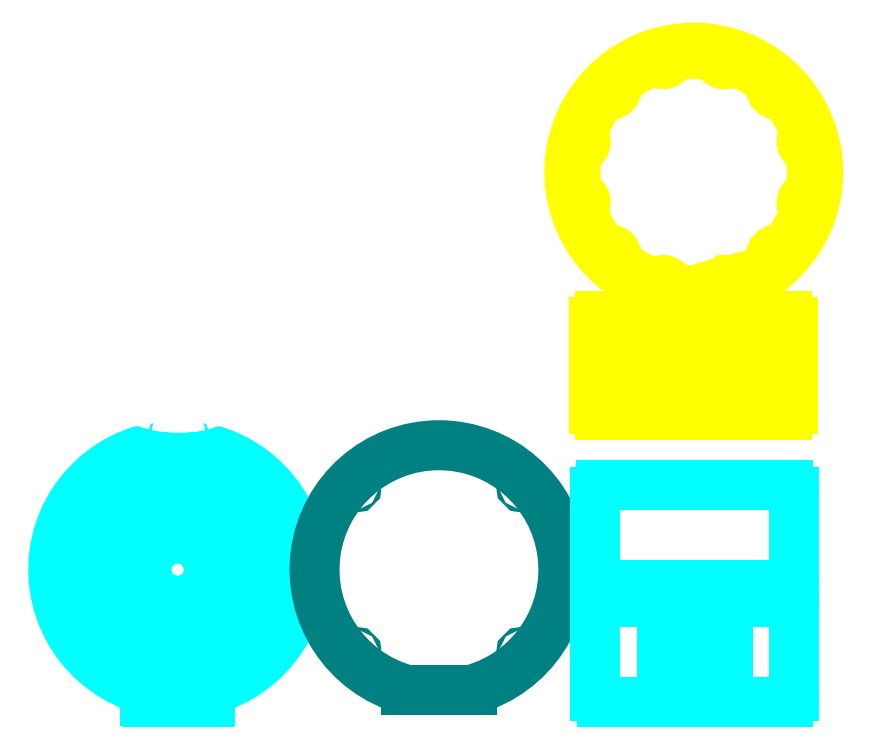
<metadata>
{"format":"dxf","ext":"dxf","renderer":"ezdxf+matplotlib","layout":"modelspace","background":"white","min_lineweight":24,"dpi":150}
</metadata>
<code>
0
SECTION
2
ENTITIES
0
LINE
8
Centre
10
133.2
20
286.9
30
0
11
433.2
21
286.9
31
0
0
LINE
8
Centre
10
277.6
20
142.5
30
0
11
277.6
21
442.5
31
0
0
LINE
8
Centre
10
349.8
20
161.8
30
0
11
199.8
21
421.6
31
0
0
LINE
8
Centre
10
315
20
147.4
30
0
11
237.3
21
437.2
31
0
0
CIRCLE
8
Front
10
-50
20
-125
30
0
40
25
0
INSERT
8
Front
2
Face Cutout
10
-50
20
-125
30
0
50
15
0
INSERT
8
Front
2
Face Cutout
10
-50
20
-125
30
0
50
45
0
INSERT
8
Front
2
Face Cutout
10
-50
20
-125
30
0
50
75
0
INSERT
8
Front
2
Face Cutout
10
-50
20
-125
30
0
50
105
0
INSERT
8
Front
2
Face Cutout
10
-50
20
-125
30
0
50
135
0
INSERT
8
Front
2
Face Cutout
10
-50
20
-125
30
0
50
165
0
INSERT
8
Front
2
Face Cutout
10
-50
20
-125
30
0
50
195
0
INSERT
8
Front
2
Face Cutout
10
-50
20
-125
30
0
50
225
0
INSERT
8
Front
2
Face Cutout
10
-50
20
-125
30
0
50
255
0
INSERT
8
Front
2
Face Cutout
10
-50
20
-125
30
0
50
285
0
INSERT
8
Front
2
Face Cutout
10
-50
20
-125
30
0
50
315
0
INSERT
8
Front
2
Face Cutout
10
-50
20
-125
30
0
50
345
0
INSERT
8
Front
2
Face Cutout
10
-50
20
-125
30
0
50
15
0
ARC
8
Front
10
-76.88
20
-222.4
30
0
40
1
50
0
51
74.56
0
LINE
8
Front
10
-75.88
20
-222.4
30
0
11
-75.88
21
-230.6
31
0
0
ARC
8
Front
10
-74.88
20
-230.6
30
0
40
1
50
180
51
270
0
LINE
8
Front
10
-74.88
20
-231.6
30
0
11
-25.12
21
-231.6
31
0
0
ARC
8
Front
10
-25.12
20
-230.6
30
0
40
1
50
270
51
0
0
LINE
8
Front
10
-24.12
20
-222.4
30
0
11
-24.12
21
-230.6
31
0
0
ARC
8
Front
10
-23.12
20
-222.4
30
0
40
1
50
105.4
51
180
0
ARC
8
Front
10
-50
20
-125
30
0
40
100
50
285.4
51
254.6
0
ARC
8
Main Ring
10
337.9
20
97.15
30
0
40
1
50
0
51
74.56
0
LINE
8
Main Ring
10
338.9
20
97.15
30
0
11
338.9
21
88.91
31
0
0
ARC
8
Main Ring
10
339.9
20
88.91
30
0
40
1
50
180
51
270
0
LINE
8
Main Ring
10
339.9
20
87.91
30
0
11
389.7
21
87.91
31
0
0
ARC
8
Main Ring
10
389.7
20
88.91
30
0
40
1
50
270
51
0
0
LINE
8
Main Ring
10
390.7
20
97.15
30
0
11
390.7
21
88.91
31
0
0
ARC
8
Main Ring
10
391.7
20
97.15
30
0
40
1
50
105.4
51
180
0
ARC
8
Main Ring
10
364.8
20
194.5
30
0
40
100
50
285.4
51
254.6
0
LINE
8
Segment
10
-45.65
20
71.38
30
0
11
-45.65
21
71.48
31
0
0
LINE
8
Segment
10
-38.46
20
73.42
30
0
11
-38.4
21
73.32
31
0
0
INSERT
8
Segment
2
Smooth Segment
10
-49.37
20
99.77
30
0
0
INSERT
8
Segment
2
Smooth Segment
10
-49.37
20
99.77
30
0
50
30
0
INSERT
8
Segment
2
Smooth Segment
10
-49.37
20
99.77
30
0
50
60
0
INSERT
8
Segment
2
Smooth Segment
10
-49.37
20
99.77
30
0
50
90
0
INSERT
8
Segment
2
Smooth Segment
10
-49.37
20
99.77
30
0
50
120
0
INSERT
8
Segment
2
Smooth Segment
10
-49.37
20
99.77
30
0
50
150
0
INSERT
8
Segment
2
Smooth Segment
10
-49.37
20
99.77
30
0
50
180
0
INSERT
8
Segment
2
Smooth Segment
10
-49.37
20
99.77
30
0
50
210
0
INSERT
8
Segment
2
Smooth Segment
10
-49.37
20
99.77
30
0
50
240
0
INSERT
8
Segment
2
Smooth Segment
10
-49.37
20
99.77
30
0
50
270
0
INSERT
8
Segment
2
Smooth Segment
10
-49.37
20
99.77
30
0
50
300
0
INSERT
8
Segment
2
Smooth Segment
10
-49.37
20
99.77
30
0
50
330
0
INSERT
8
Segment
2
Smooth Segment
10
-49.37
20
99.77
30
0
50
360
0
ARC
8
Main Ring
10
334.9
20
105.4
30
0
40
1
50
251.4
51
333.6
0
ARC
8
Main Ring
10
340.2
20
102.7
30
0
40
5
50
356.4
51
153.6
0
ARC
8
Main Ring
10
346.2
20
102.4
30
0
40
1
50
176.4
51
258.6
0
ARC
8
Main Ring
10
394.8
20
105.4
30
0
40
1
50
206.4
51
288.6
0
ARC
8
Main Ring
10
364.8
20
194.5
30
0
40
95
50
288.6
51
311.4
0
ARC
8
Main Ring
10
427
20
124
30
0
40
1
50
311.4
51
33.62
0
ARC
8
Main Ring
10
432
20
127.3
30
0
40
5
50
56.38
51
213.6
0
ARC
8
Main Ring
10
435.3
20
132.3
30
0
40
1
50
236.4
51
318.6
0
ARC
8
Main Ring
10
364.8
20
194.5
30
0
40
95
50
318.6
51
341.4
0
ARC
8
Main Ring
10
453.9
20
164.5
30
0
40
1
50
341.4
51
63.62
0
ARC
8
Main Ring
10
456.6
20
169.9
30
0
40
5
50
86.38
51
243.6
0
ARC
8
Main Ring
10
457
20
175.9
30
0
40
1
50
266.4
51
348.6
0
ARC
8
Main Ring
10
364.8
20
194.5
30
0
40
95
50
348.6
51
11.41
0
ARC
8
Main Ring
10
457
20
213.1
30
0
40
1
50
11.41
51
93.62
0
ARC
8
Main Ring
10
456.6
20
219.1
30
0
40
5
50
116.4
51
273.6
0
ARC
8
Main Ring
10
453.9
20
224.5
30
0
40
1
50
296.4
51
18.59
0
ARC
8
Main Ring
10
364.8
20
194.5
30
0
40
95
50
18.59
51
41.41
0
ARC
8
Main Ring
10
435.3
20
256.7
30
0
40
1
50
41.41
51
123.6
0
ARC
8
Main Ring
10
432
20
261.7
30
0
40
5
50
146.4
51
303.6
0
ARC
8
Main Ring
10
427
20
265
30
0
40
1
50
326.4
51
48.59
0
ARC
8
Main Ring
10
364.8
20
194.5
30
0
40
95
50
48.59
51
71.41
0
ARC
8
Main Ring
10
394.8
20
283.6
30
0
40
1
50
71.41
51
153.6
0
ARC
8
Main Ring
10
389.4
20
286.3
30
0
40
5
50
176.4
51
333.6
0
ARC
8
Main Ring
10
383.4
20
286.6
30
0
40
1
50
356.4
51
78.59
0
ARC
8
Main Ring
10
364.8
20
194.5
30
0
40
95
50
78.59
51
101.4
0
ARC
8
Main Ring
10
346.2
20
286.6
30
0
40
1
50
101.4
51
183.6
0
ARC
8
Main Ring
10
340.2
20
286.3
30
0
40
5
50
206.4
51
3.617
0
ARC
8
Main Ring
10
334.9
20
283.6
30
0
40
1
50
26.38
51
108.6
0
ARC
8
Main Ring
10
364.8
20
194.5
30
0
40
95
50
108.6
51
131.4
0
ARC
8
Main Ring
10
302.6
20
265
30
0
40
1
50
131.4
51
213.6
0
ARC
8
Main Ring
10
297.6
20
261.7
30
0
40
5
50
236.4
51
33.62
0
ARC
8
Main Ring
10
294.3
20
256.7
30
0
40
1
50
56.38
51
138.6
0
ARC
8
Main Ring
10
364.8
20
194.5
30
0
40
95
50
138.6
51
161.4
0
ARC
8
Main Ring
10
275.7
20
224.5
30
0
40
1
50
161.4
51
243.6
0
ARC
8
Main Ring
10
273.1
20
219.1
30
0
40
5
50
266.4
51
63.62
0
ARC
8
Main Ring
10
272.7
20
213.1
30
0
40
1
50
86.38
51
168.6
0
ARC
8
Main Ring
10
364.8
20
194.5
30
0
40
95
50
168.6
51
191.4
0
ARC
8
Main Ring
10
272.7
20
175.9
30
0
40
1
50
191.4
51
273.6
0
ARC
8
Main Ring
10
273.1
20
169.9
30
0
40
5
50
296.4
51
93.62
0
ARC
8
Main Ring
10
275.7
20
164.5
30
0
40
1
50
116.4
51
198.6
0
ARC
8
Main Ring
10
364.8
20
194.5
30
0
40
95
50
198.6
51
221.4
0
ARC
8
Main Ring
10
294.3
20
132.3
30
0
40
1
50
221.4
51
303.6
0
ARC
8
Main Ring
10
297.6
20
127.3
30
0
40
5
50
326.4
51
123.6
0
ARC
8
Main Ring
10
364.8
20
194.5
30
0
40
95
50
228.6
51
251.4
0
ARC
8
Main Ring
10
302.6
20
124
30
0
40
1
50
146.4
51
228.6
0
ARC
8
LED Ring
10
284.6
20
256.9
30
0
40
1
50
283.1
51
15
0
LINE
8
LED Ring
10
285.6
20
256.9
30
0
11
285.6
21
257.1
31
0
0
ARC
8
LED Ring
10
284.7
20
256.7
30
0
40
1
50
15
51
103.2
0
ARC
8
LED Ring
10
277.6
20
286.9
30
0
40
30
50
291.8
51
283.2
0
ARC
8
LED Ring
10
289.1
20
258.1
30
0
40
1
50
111.8
51
200
0
ARC
8
LED Ring
10
277.6
20
286.9
30
0
40
31.8
50
291.9
51
283.1
0
LINE
8
LED Ring
10
288.2
20
257.7
30
0
11
288.1
21
257.9
31
0
0
ARC
8
LED Ring
10
289.1
20
258.3
30
0
40
1
50
200
51
291.9
0
ARC
8
Main Ring
10
364.8
20
194.5
30
0
40
95
50
258.6
51
285
0
ARC
8
Main Ring
10
389.1
20
103.7
30
0
40
1
50
285
51
15
0
LINE
8
Main Ring
10
389.5
20
106.3
30
0
11
390.1
21
104
31
0
0
ARC
8
Main Ring
10
389.4
20
102.7
30
0
40
5
50
26.38
51
75
0
ARC
8
Main Ring
10
390.4
20
106.6
30
0
40
1
50
75
51
195
0
LINE
8
Back
10
133.4
20
-221.4
30
0
11
186.6
21
-221.4
31
0
0
ARC
8
Back
10
160
20
-125
30
0
40
100
50
285.4
51
254.6
0
CIRCLE
8
Back
10
227.2
20
-192.2
30
0
40
1
0
CIRCLE
8
Back
10
92.82
20
-192.2
30
0
40
1
0
CIRCLE
8
Back
10
92.82
20
-57.82
30
0
40
1
0
CIRCLE
8
Back
10
227.2
20
-57.82
30
0
40
1
0
ARC
8
0
10
250.7
20
189.5
30
0
40
1
50
0
51
74.56
0
LINE
8
0
10
251.7
20
189.5
30
0
11
251.7
21
181.3
31
0
0
ARC
8
0
10
252.7
20
181.3
30
0
40
1
50
180
51
270
0
LINE
8
0
10
252.7
20
180.3
30
0
11
302.5
21
180.3
31
0
0
ARC
8
0
10
302.5
20
181.3
30
0
40
1
50
270
51
0
0
LINE
8
0
10
303.5
20
189.5
30
0
11
303.5
21
181.3
31
0
0
ARC
8
0
10
304.5
20
189.5
30
0
40
1
50
105.4
51
180
0
ARC
8
0
10
277.6
20
286.9
30
0
40
100
50
285.4
51
254.6
0
ARC
8
0
10
247.6
20
197.8
30
0
40
1
50
251.4
51
333.6
0
ARC
8
0
10
253
20
195.1
30
0
40
5
50
356.4
51
153.6
0
ARC
8
0
10
259
20
194.7
30
0
40
1
50
176.4
51
258.6
0
ARC
8
0
10
307.6
20
197.8
30
0
40
1
50
206.4
51
288.6
0
ARC
8
0
10
277.6
20
286.9
30
0
40
95
50
288.6
51
311.4
0
ARC
8
0
10
339.8
20
216.4
30
0
40
1
50
311.4
51
33.62
0
ARC
8
0
10
344.8
20
219.7
30
0
40
5
50
56.38
51
213.6
0
ARC
8
0
10
348.1
20
224.7
30
0
40
1
50
236.4
51
318.6
0
ARC
8
0
10
277.6
20
286.9
30
0
40
95
50
318.6
51
341.4
0
ARC
8
0
10
366.7
20
256.9
30
0
40
1
50
341.4
51
63.62
0
ARC
8
0
10
369.4
20
262.3
30
0
40
5
50
86.38
51
243.6
0
ARC
8
0
10
369.7
20
268.3
30
0
40
1
50
266.4
51
348.6
0
ARC
8
0
10
277.6
20
286.9
30
0
40
95
50
348.6
51
11.41
0
ARC
8
0
10
369.7
20
305.5
30
0
40
1
50
11.41
51
93.62
0
ARC
8
0
10
369.4
20
311.4
30
0
40
5
50
116.4
51
273.6
0
ARC
8
0
10
366.7
20
316.8
30
0
40
1
50
296.4
51
18.59
0
ARC
8
0
10
277.6
20
286.9
30
0
40
95
50
18.59
51
41.41
0
ARC
8
0
10
348.1
20
349
30
0
40
1
50
41.41
51
123.6
0
ARC
8
0
10
344.8
20
354
30
0
40
5
50
146.4
51
303.6
0
ARC
8
0
10
339.8
20
357.4
30
0
40
1
50
326.4
51
48.59
0
ARC
8
0
10
277.6
20
286.9
30
0
40
95
50
48.59
51
71.41
0
ARC
8
0
10
307.6
20
376
30
0
40
1
50
71.41
51
153.6
0
ARC
8
0
10
302.2
20
378.6
30
0
40
5
50
176.4
51
333.6
0
ARC
8
0
10
296.2
20
379
30
0
40
1
50
356.4
51
78.59
0
ARC
8
0
10
277.6
20
286.9
30
0
40
95
50
78.59
51
101.4
0
ARC
8
0
10
259
20
379
30
0
40
1
50
101.4
51
183.6
0
ARC
8
0
10
253
20
378.6
30
0
40
5
50
206.4
51
3.617
0
ARC
8
0
10
247.6
20
376
30
0
40
1
50
26.38
51
108.6
0
ARC
8
0
10
277.6
20
286.9
30
0
40
95
50
108.6
51
131.4
0
ARC
8
0
10
215.4
20
357.4
30
0
40
1
50
131.4
51
213.6
0
ARC
8
0
10
210.4
20
354
30
0
40
5
50
236.4
51
33.62
0
ARC
8
0
10
207.1
20
349
30
0
40
1
50
56.38
51
138.6
0
ARC
8
0
10
277.6
20
286.9
30
0
40
95
50
138.6
51
161.4
0
ARC
8
0
10
188.5
20
316.8
30
0
40
1
50
161.4
51
243.6
0
ARC
8
0
10
185.8
20
311.4
30
0
40
5
50
266.4
51
63.62
0
ARC
8
0
10
185.5
20
305.5
30
0
40
1
50
86.38
51
168.6
0
ARC
8
0
10
277.6
20
286.9
30
0
40
95
50
168.6
51
191.4
0
ARC
8
0
10
185.5
20
268.3
30
0
40
1
50
191.4
51
273.6
0
ARC
8
0
10
185.8
20
262.3
30
0
40
5
50
296.4
51
93.62
0
ARC
8
0
10
188.5
20
256.9
30
0
40
1
50
116.4
51
198.6
0
ARC
8
0
10
277.6
20
286.9
30
0
40
95
50
198.6
51
221.4
0
ARC
8
0
10
207.1
20
224.7
30
0
40
1
50
221.4
51
303.6
0
ARC
8
0
10
210.4
20
219.7
30
0
40
5
50
326.4
51
123.6
0
ARC
8
0
10
277.6
20
286.9
30
0
40
95
50
228.6
51
251.4
0
ARC
8
0
10
215.4
20
216.4
30
0
40
1
50
146.4
51
228.6
0
ARC
8
0
10
284.6
20
256.9
30
0
40
1
50
283.1
51
15
0
LINE
8
0
10
285.6
20
256.9
30
0
11
285.6
21
257.1
31
0
0
ARC
8
0
10
284.7
20
256.7
30
0
40
1
50
15
51
103.2
0
ARC
8
0
10
277.6
20
286.9
30
0
40
30
50
291.8
51
283.2
0
ARC
8
0
10
289.1
20
258.1
30
0
40
1
50
111.8
51
200
0
ARC
8
0
10
277.6
20
286.9
30
0
40
31.8
50
291.9
51
283.1
0
LINE
8
0
10
288.2
20
257.7
30
0
11
288.1
21
257.9
31
0
0
ARC
8
0
10
289.1
20
258.3
30
0
40
1
50
200
51
291.9
0
ARC
8
0
10
277.6
20
286.9
30
0
40
95
50
258.6
51
285
0
ARC
8
0
10
301.9
20
196.1
30
0
40
1
50
285
51
15
0
LINE
8
0
10
302.3
20
198.7
30
0
11
302.9
21
196.3
31
0
0
ARC
8
0
10
302.2
20
195.1
30
0
40
5
50
26.38
51
75
0
ARC
8
0
10
303.2
20
199
30
0
40
1
50
75
51
195
0
ARC
8
0
10
202.6
20
251.9
30
0
40
5
50
180
51
270
0
LINE
8
0
10
202.6
20
246.9
30
0
11
352.6
21
246.9
31
0
0
ARC
8
0
10
352.6
20
251.9
30
0
40
5
50
270
51
0
0
LINE
8
0
10
357.6
20
251.9
30
0
11
357.6
21
321.9
31
0
0
ARC
8
0
10
352.6
20
321.9
30
0
40
5
50
0
51
90
0
LINE
8
0
10
202.6
20
326.9
30
0
11
352.6
21
326.9
31
0
0
LINE
8
0
10
197.6
20
251.9
30
0
11
197.6
21
321.9
31
0
0
ARC
8
0
10
202.6
20
321.9
30
0
40
5
50
90
51
180
0
ARC
8
0
10
207.6
20
256.9
30
0
40
2
50
180
51
270
0
LINE
8
0
10
207.6
20
254.9
30
0
11
240.6
21
254.9
31
0
0
ARC
8
0
10
240.6
20
256.9
30
0
40
2
50
270
51
0
0
LINE
8
0
10
242.6
20
256.9
30
0
11
242.6
21
297.9
31
0
0
ARC
8
0
10
244.6
20
297.9
30
0
40
2
50
90
51
180
0
LINE
8
0
10
244.6
20
299.9
30
0
11
310.6
21
299.9
31
0
0
ARC
8
0
10
310.6
20
297.9
30
0
40
2
50
0
51
90
0
LINE
8
0
10
312.6
20
256.9
30
0
11
312.6
21
297.9
31
0
0
ARC
8
0
10
314.6
20
256.9
30
0
40
2
50
180
51
270
0
LINE
8
0
10
314.6
20
254.9
30
0
11
347.6
21
254.9
31
0
0
ARC
8
0
10
347.6
20
256.9
30
0
40
2
50
270
51
0
0
LINE
8
0
10
349.6
20
256.9
30
0
11
349.6
21
316.9
31
0
0
ARC
8
0
10
347.6
20
316.9
30
0
40
2
50
0
51
90
0
LINE
8
0
10
207.6
20
318.9
30
0
11
347.6
21
318.9
31
0
0
LINE
8
0
10
205.6
20
256.9
30
0
11
205.6
21
316.9
31
0
0
ARC
8
0
10
207.6
20
316.9
30
0
40
2
50
90
51
180
0
ARC
8
0
10
252
20
291.1
30
0
40
1
50
90
51
180
0
LINE
8
0
10
252
20
292.1
30
0
11
303.2
21
292.1
31
0
0
ARC
8
0
10
303.2
20
291.1
30
0
40
1
50
0
51
90
0
LINE
8
0
10
304.2
20
282.6
30
0
11
304.2
21
291.1
31
0
0
ARC
8
0
10
303.2
20
282.6
30
0
40
1
50
270
51
0
0
LINE
8
0
10
252
20
281.6
30
0
11
303.2
21
281.6
31
0
0
LINE
8
0
10
251
20
282.6
30
0
11
251
21
291.1
31
0
0
ARC
8
0
10
252
20
282.6
30
0
40
1
50
180
51
270
0
ARC
8
0
10
285.1
20
194.7
30
0
40
1
50
283.1
51
15
0
LINE
8
0
10
286.1
20
194.7
30
0
11
286
21
194.9
31
0
0
ARC
8
0
10
285.1
20
194.5
30
0
40
1
50
15
51
103.2
0
ARC
8
0
10
278.1
20
224.7
30
0
40
30
50
291.8
51
283.2
0
ARC
8
0
10
289.6
20
195.9
30
0
40
1
50
111.8
51
200
0
ARC
8
0
10
278.1
20
224.7
30
0
40
31.8
50
291.9
51
283.1
0
LINE
8
0
10
288.7
20
195.6
30
0
11
288.6
21
195.7
31
0
0
ARC
8
0
10
289.5
20
196.1
30
0
40
1
50
200
51
291.9
0
ARC
8
0
10
202.4
20
263.3
30
0
40
5
50
180
51
270
0
LINE
8
0
10
202.4
20
258.3
30
0
11
352.4
21
258.3
31
0
0
ARC
8
0
10
352.4
20
263.3
30
0
40
5
50
270
51
0
0
LINE
8
0
10
357.4
20
263.3
30
0
11
357.4
21
333.3
31
0
0
ARC
8
0
10
352.4
20
333.3
30
0
40
5
50
0
51
90
0
LINE
8
0
10
202.4
20
338.3
30
0
11
352.4
21
338.3
31
0
0
LINE
8
0
10
197.4
20
263.3
30
0
11
197.4
21
333.3
31
0
0
ARC
8
0
10
202.4
20
333.3
30
0
40
5
50
90
51
180
0
ARC
8
0
10
207.4
20
268.3
30
0
40
2
50
180
51
270
0
LINE
8
0
10
207.4
20
266.3
30
0
11
240.4
21
266.3
31
0
0
ARC
8
0
10
240.4
20
268.3
30
0
40
2
50
270
51
0
0
LINE
8
0
10
242.4
20
268.3
30
0
11
242.4
21
309.3
31
0
0
ARC
8
0
10
244.4
20
309.3
30
0
40
2
50
90
51
180
0
LINE
8
0
10
244.4
20
311.3
30
0
11
310.4
21
311.3
31
0
0
ARC
8
0
10
310.4
20
309.3
30
0
40
2
50
0
51
90
0
LINE
8
0
10
312.4
20
268.3
30
0
11
312.4
21
309.3
31
0
0
ARC
8
0
10
314.4
20
268.3
30
0
40
2
50
180
51
270
0
LINE
8
0
10
314.4
20
266.3
30
0
11
347.4
21
266.3
31
0
0
ARC
8
0
10
347.4
20
268.3
30
0
40
2
50
270
51
0
0
LINE
8
0
10
349.4
20
268.3
30
0
11
349.4
21
328.3
31
0
0
ARC
8
0
10
347.4
20
328.3
30
0
40
2
50
0
51
90
0
LINE
8
0
10
207.4
20
330.3
30
0
11
347.4
21
330.3
31
0
0
LINE
8
0
10
205.4
20
268.3
30
0
11
205.4
21
328.3
31
0
0
ARC
8
0
10
207.4
20
328.3
30
0
40
2
50
90
51
180
0
ARC
8
0
10
251.8
20
302.5
30
0
40
1
50
90
51
180
0
LINE
8
0
10
251.8
20
303.5
30
0
11
303
21
303.5
31
0
0
ARC
8
0
10
303
20
302.5
30
0
40
1
50
0
51
90
0
LINE
8
0
10
304
20
294
30
0
11
304
21
302.5
31
0
0
ARC
8
0
10
303
20
294
30
0
40
1
50
270
51
0
0
LINE
8
0
10
251.8
20
293
30
0
11
303
21
293
31
0
0
LINE
8
0
10
250.8
20
294
30
0
11
250.8
21
302.5
31
0
0
ARC
8
0
10
251.8
20
294
30
0
40
1
50
180
51
270
0
ARC
8
Base Main
10
289.8
20
4.074
30
0
40
5
50
180
51
270
0
ARC
8
Base Main
10
439.8
20
4.074
30
0
40
5
50
270
51
0
0
LINE
8
Base Main
10
444.8
20
4.074
30
0
11
444.8
21
74.07
31
0
0
ARC
8
Base Main
10
439.8
20
74.07
30
0
40
5
50
0
51
90
0
LINE
8
Base Main
10
289.8
20
79.07
30
0
11
439.8
21
79.07
31
0
0
LINE
8
Base Main
10
284.8
20
4.074
30
0
11
284.8
21
74.07
31
0
0
ARC
8
Base Main
10
289.8
20
74.07
30
0
40
5
50
90
51
180
0
ARC
8
Base Main
10
294.8
20
9.074
30
0
40
2
50
180
51
270
0
LINE
8
Base Main
10
294.8
20
7.074
30
0
11
327.8
21
7.074
31
0
0
ARC
8
Base Main
10
327.8
20
9.074
30
0
40
2
50
270
51
0
0
LINE
8
Base Main
10
329.8
20
9.074
30
0
11
329.8
21
50.07
31
0
0
ARC
8
Base Main
10
331.8
20
50.07
30
0
40
2
50
90
51
180
0
LINE
8
Base Main
10
331.8
20
52.07
30
0
11
397.8
21
52.07
31
0
0
ARC
8
Base Main
10
397.8
20
50.07
30
0
40
2
50
0
51
90
0
LINE
8
Base Main
10
399.8
20
9.074
30
0
11
399.8
21
50.07
31
0
0
ARC
8
Base Main
10
401.8
20
9.074
30
0
40
2
50
180
51
270
0
LINE
8
Base Main
10
401.8
20
7.074
30
0
11
434.8
21
7.074
31
0
0
ARC
8
Base Main
10
434.8
20
9.074
30
0
40
2
50
270
51
0
0
LINE
8
Base Main
10
436.8
20
9.074
30
0
11
436.8
21
69.07
31
0
0
ARC
8
Base Main
10
434.8
20
69.07
30
0
40
2
50
0
51
90
0
LINE
8
Base Main
10
294.8
20
71.07
30
0
11
434.8
21
71.07
31
0
0
LINE
8
Base Main
10
292.8
20
9.074
30
0
11
292.8
21
69.07
31
0
0
ARC
8
Base Main
10
294.8
20
69.07
30
0
40
2
50
90
51
180
0
ARC
8
Base Main
10
339.2
20
43.32
30
0
40
1
50
90
51
180
0
LINE
8
Base Main
10
339.2
20
44.32
30
0
11
390.4
21
44.32
31
0
0
ARC
8
Base Main
10
390.4
20
43.32
30
0
40
1
50
0
51
90
0
LINE
8
Base Main
10
391.4
20
34.82
30
0
11
391.4
21
43.32
31
0
0
ARC
8
Base Main
10
390.4
20
34.82
30
0
40
1
50
270
51
0
0
LINE
8
Base Main
10
339.2
20
33.82
30
0
11
390.4
21
33.82
31
0
0
LINE
8
Base Main
10
338.2
20
34.82
30
0
11
338.2
21
43.32
31
0
0
ARC
8
Base Main
10
339.2
20
34.82
30
0
40
1
50
180
51
270
0
LINE
8
Centre
10
331.1
20
56.42
30
0
11
331.1
21
136.4
31
0
0
LINE
8
Base Main
10
289.8
20
-0.9259
30
0
11
411.3
21
-0.9259
31
0
0
ARC
8
Base Main
10
411.3
20
0.07414
30
0
40
1
50
270
51
0
0
LINE
8
Base Main
10
412.3
20
0.07414
30
0
11
412.3
21
3.074
31
0
0
ARC
8
Base Main
10
413.3
20
3.074
30
0
40
1
50
90
51
180
0
LINE
8
Base Main
10
413.3
20
4.074
30
0
11
423.3
21
4.074
31
0
0
ARC
8
Base Main
10
423.3
20
3.074
30
0
40
1
50
0
51
90
0
LINE
8
Base Main
10
424.3
20
0.07414
30
0
11
424.3
21
3.074
31
0
0
LINE
8
Base Main
10
439.8
20
-0.9259
30
0
11
425.3
21
-0.9259
31
0
0
ARC
8
Base Main
10
425.3
20
0.07414
30
0
40
1
50
180
51
270
0
ARC
8
Base Floor
10
290.6
20
-132.3
30
0
40
5
50
180
51
270
0
ARC
8
Base Floor
10
440.6
20
-132.3
30
0
40
5
50
270
51
0
0
LINE
8
Base Floor
10
445.6
20
-132.3
30
0
11
445.6
21
-62.33
31
0
0
ARC
8
Base Floor
10
440.6
20
-62.33
30
0
40
5
50
0
51
90
0
LINE
8
Base Floor
10
290.6
20
-57.33
30
0
11
440.6
21
-57.33
31
0
0
LINE
8
Base Floor
10
285.6
20
-132.3
30
0
11
285.6
21
-62.33
31
0
0
ARC
8
Base Floor
10
290.6
20
-62.33
30
0
40
5
50
90
51
180
0
LINE
8
Base Floor
10
290.6
20
-137.3
30
0
11
440.6
21
-137.3
31
0
0
ARC
8
Base Top
10
340.1
20
-187
30
0
40
1
50
90
51
180
0
LINE
8
Base Top
10
340.1
20
-186
30
0
11
391.4
21
-186
31
0
0
ARC
8
Base Top
10
391.4
20
-187
30
0
40
1
50
0
51
90
0
LINE
8
Base Top
10
392.4
20
-195.5
30
0
11
392.4
21
-187
31
0
0
ARC
8
Base Top
10
391.4
20
-195.5
30
0
40
1
50
270
51
0
0
LINE
8
Base Top
10
340.1
20
-196.5
30
0
11
391.4
21
-196.5
31
0
0
LINE
8
Base Top
10
339.1
20
-195.5
30
0
11
339.1
21
-187
31
0
0
ARC
8
Base Top
10
340.1
20
-195.5
30
0
40
1
50
180
51
270
0
ARC
8
Base Top
10
290.7
20
-226.2
30
0
40
5
50
180
51
270
0
ARC
8
Base Top
10
440.7
20
-226.2
30
0
40
5
50
270
51
0
0
LINE
8
Base Top
10
445.7
20
-226.2
30
0
11
445.7
21
-156.2
31
0
0
ARC
8
Base Top
10
440.7
20
-156.2
30
0
40
5
50
0
51
90
0
LINE
8
Base Top
10
290.7
20
-151.2
30
0
11
440.7
21
-151.2
31
0
0
LINE
8
Base Top
10
285.7
20
-226.2
30
0
11
285.7
21
-156.2
31
0
0
ARC
8
Base Top
10
290.7
20
-156.2
30
0
40
5
50
90
51
180
0
LINE
8
Base Top
10
290.7
20
-231.2
30
0
11
440.7
21
-231.2
31
0
0
ARC
8
Middle
10
-46.65
20
71.4
30
0
40
1
50
275.5
51
359.2
0
ARC
8
Middle
10
-44.65
20
71.46
30
0
40
1
50
110
51
179.2
0
ARC
8
Middle
10
-33.38
20
40.45
30
0
40
34
50
100.4
51
110
0
ARC
8
Middle
10
-39.32
20
72.91
30
0
40
1
50
31.01
51
100.4
0
ARC
8
Middle
10
-49.37
20
99.77
30
0
40
29.5
50
294.5
51
275.5
0
ARC
8
Middle
10
-37.55
20
73.84
30
0
40
1
50
211
51
294.5
0
CIRCLE
8
Base Floor
10
440.6
20
-62.33
30
0
40
1
0
CIRCLE
8
Base Floor
10
440.6
20
-132.3
30
0
40
1
0
CIRCLE
8
Base Floor
10
290.6
20
-132.3
30
0
40
1
0
CIRCLE
8
Base Floor
10
290.6
20
-62.33
30
0
40
1
0
ENDSEC
0
EOF

</code>
